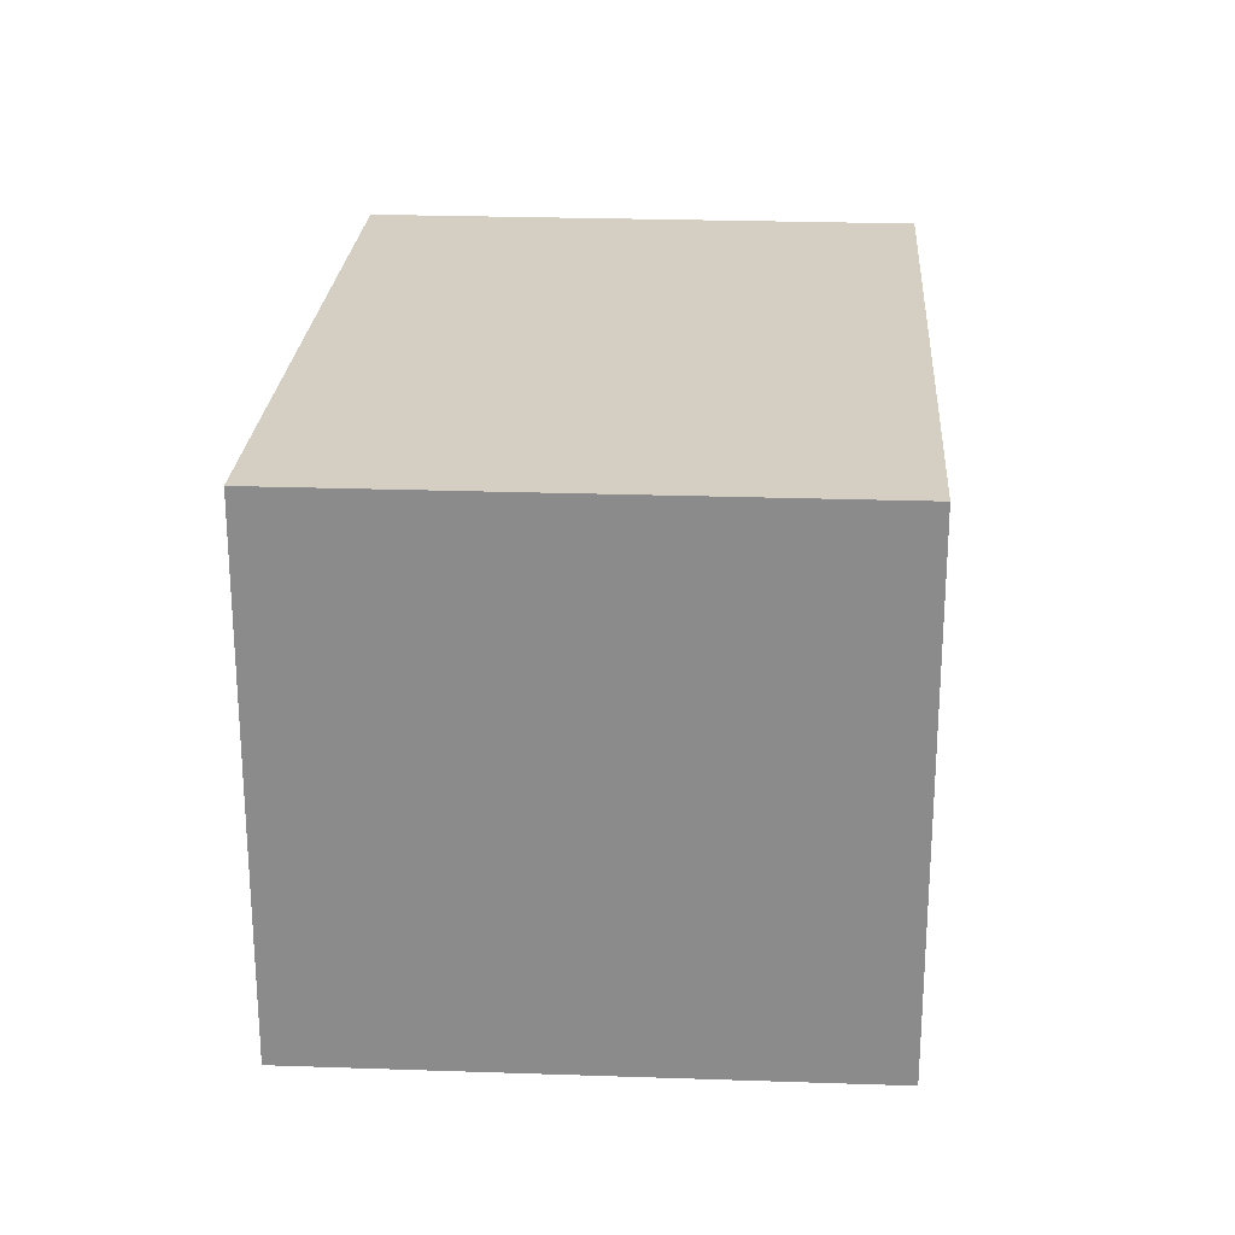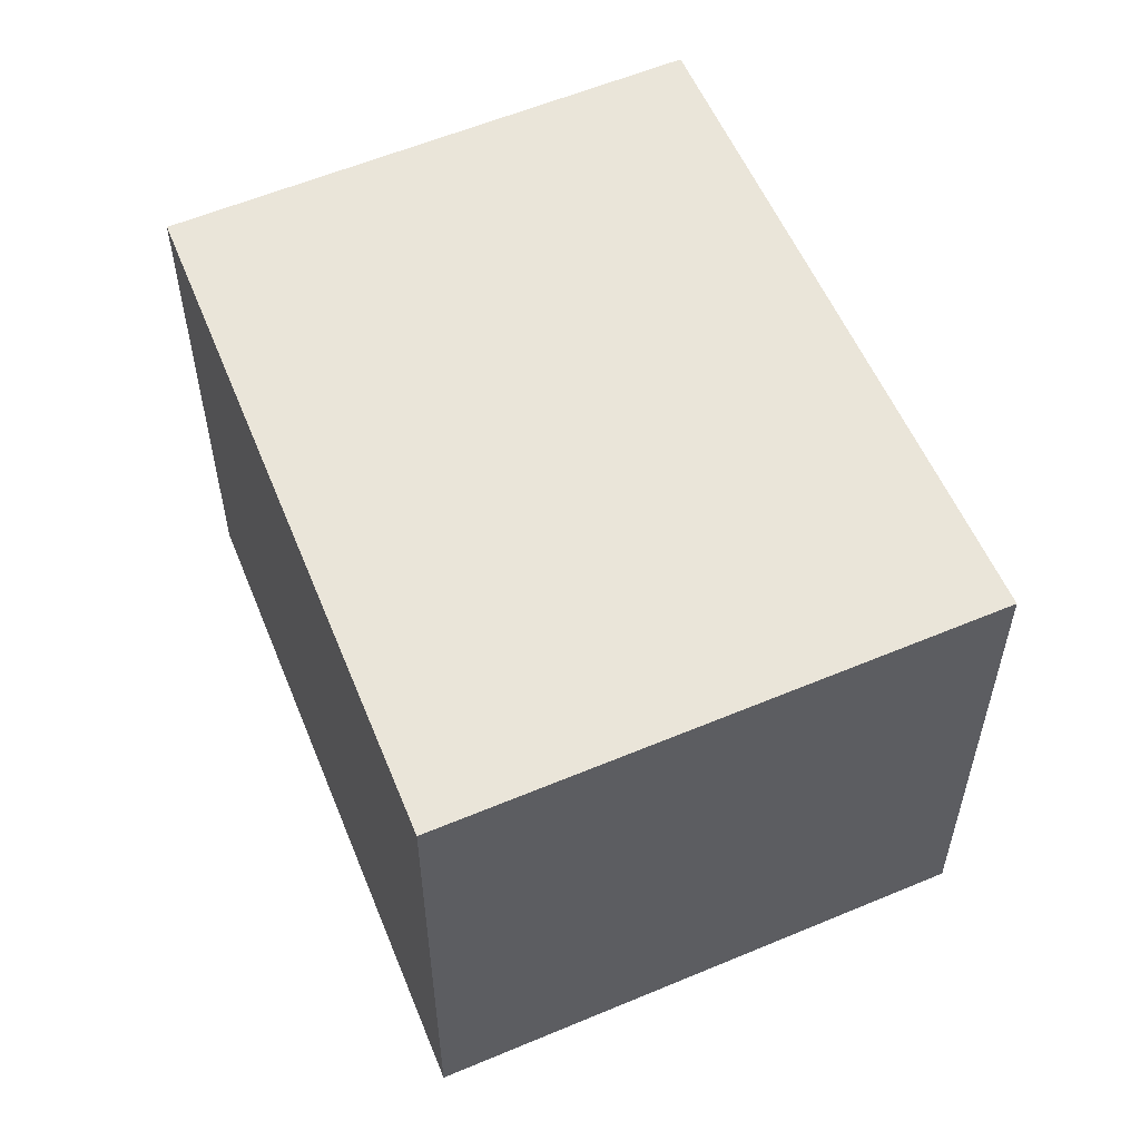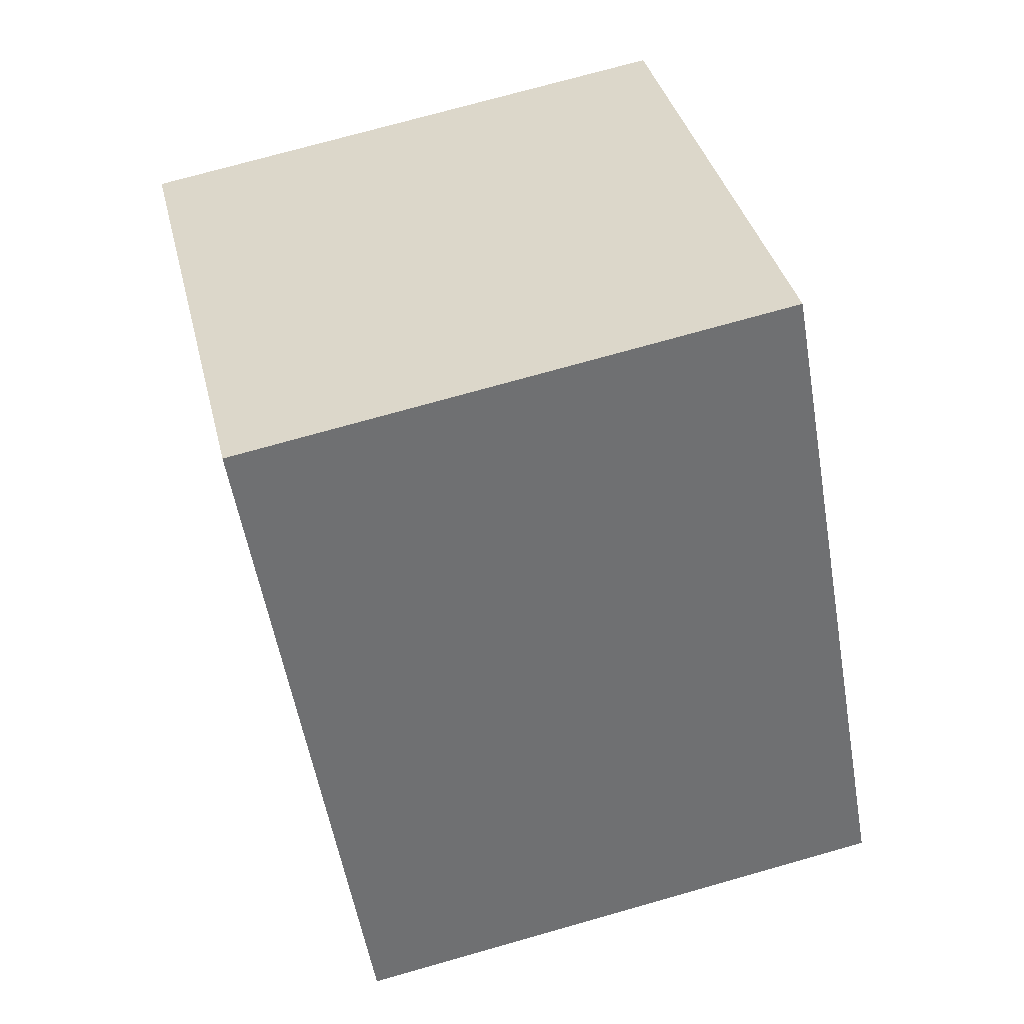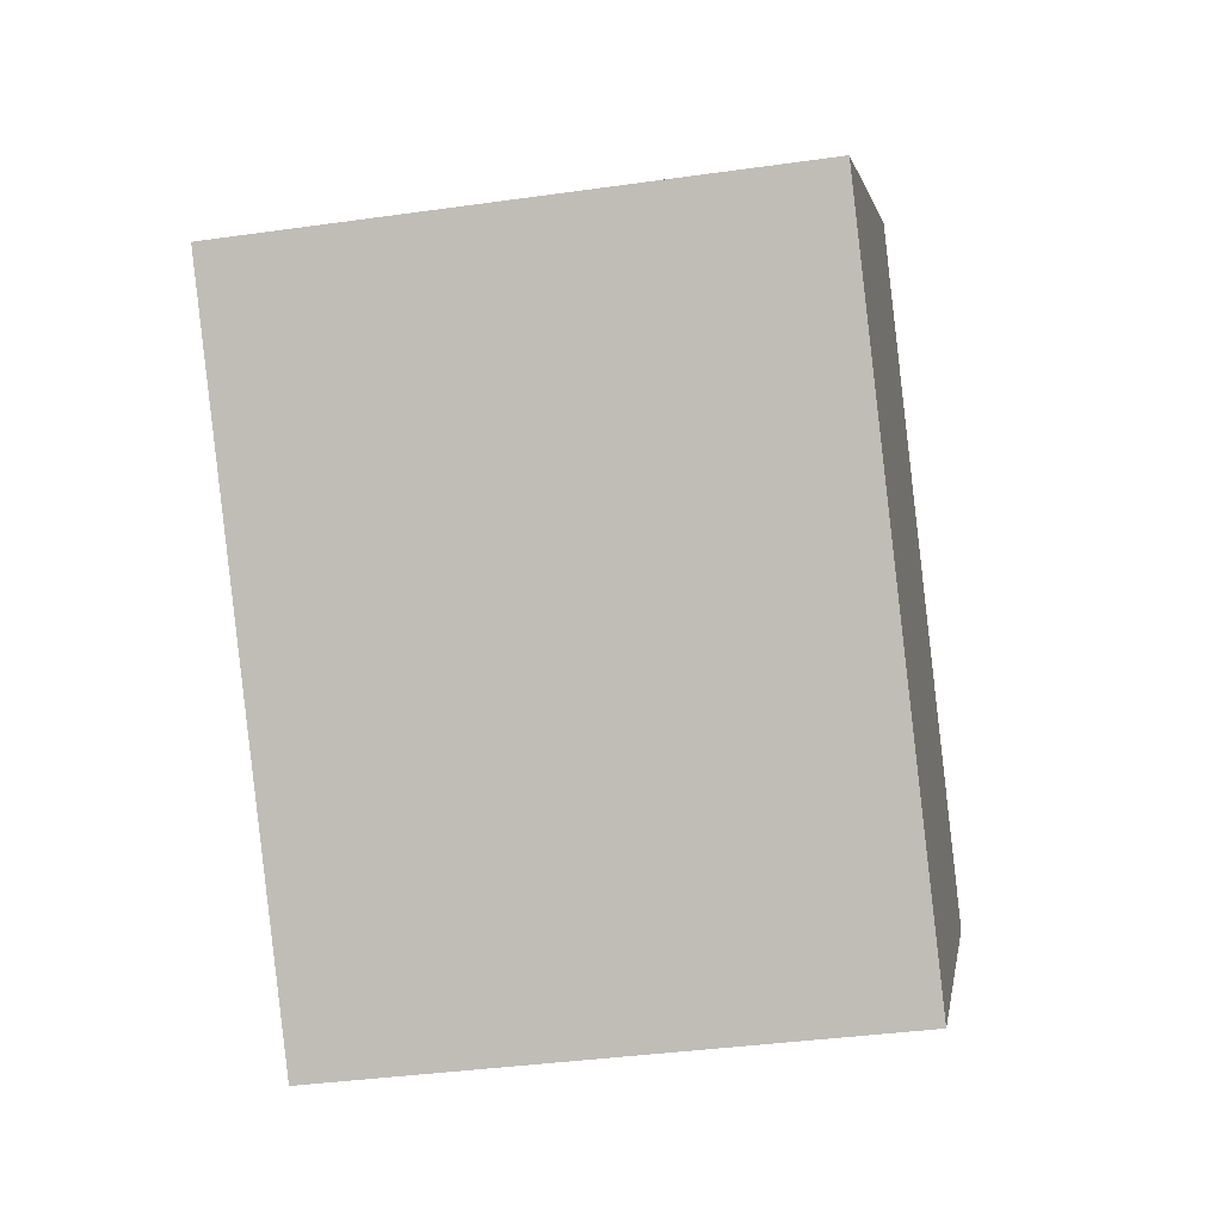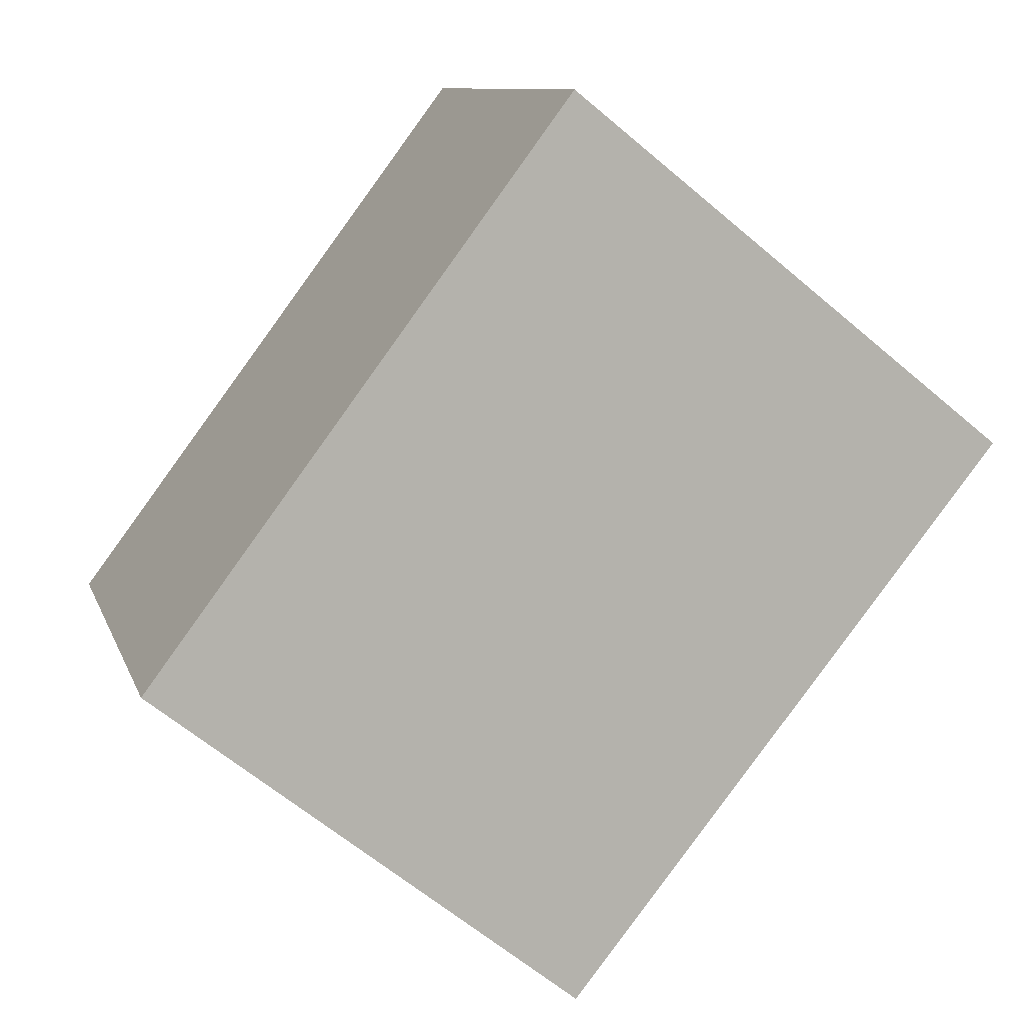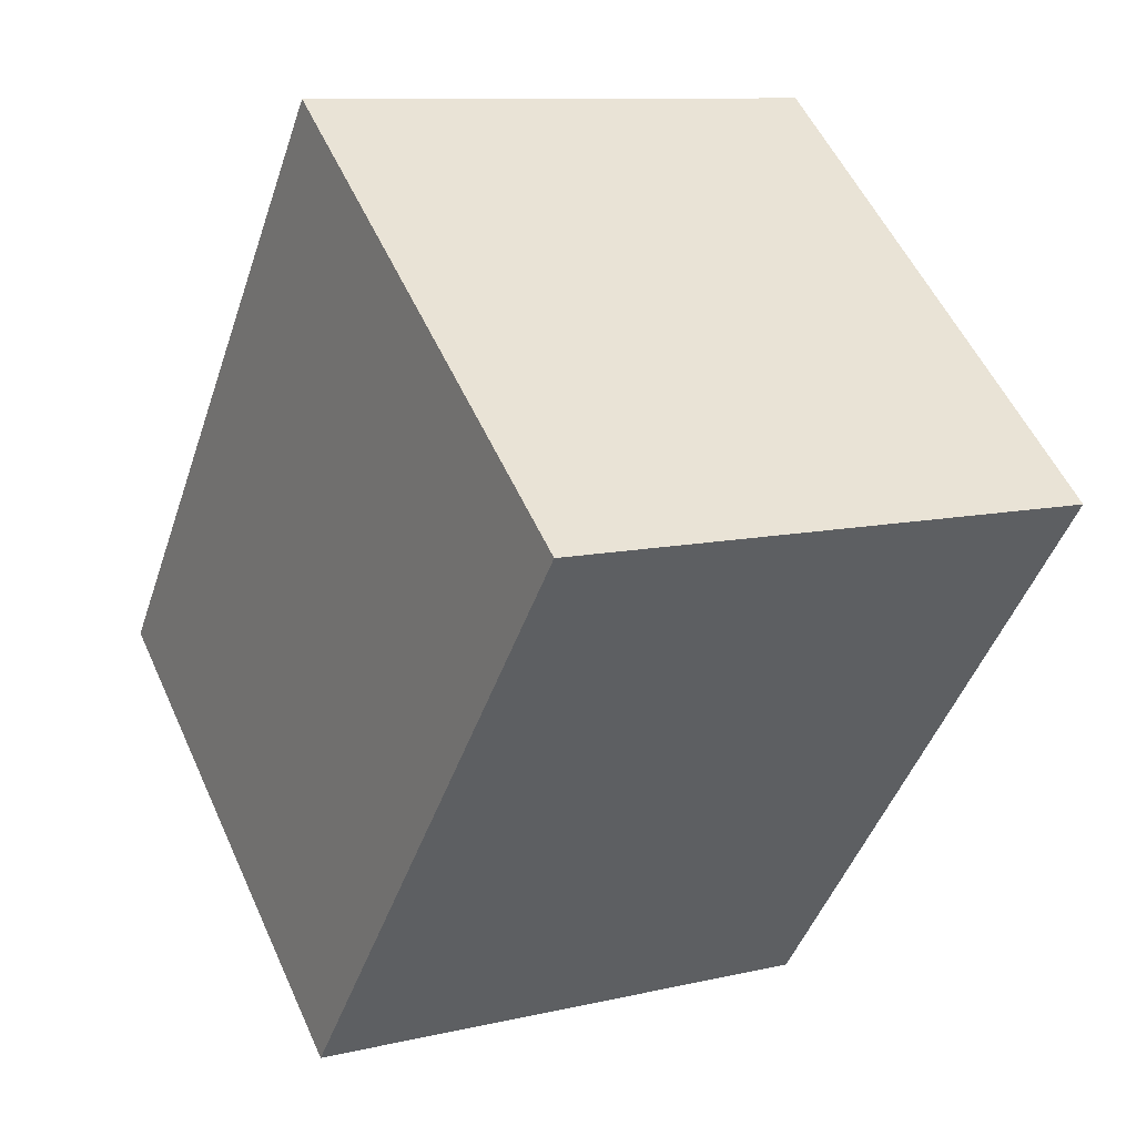
<metadata>
{"format":"obj","ext":"obj","renderer":"f3d","projection":"perspective","resolution":1024,"background":"white","views":[{"elev":25.6,"azim":41.7,"up":"+Y"},{"elev":57.8,"azim":15.0,"up":"+Y"},{"elev":73.4,"azim":-105.8,"up":"+Z"},{"elev":-36.9,"azim":100.4,"up":"+Z"},{"elev":10.0,"azim":-14.8,"up":"+Z"},{"elev":10.0,"azim":59.0,"up":"+Z"}]}
</metadata>
<code>
v  0 2.19 1.341e-16
v  3.476 2.19 0.841
v  1.716 2.19 -1.367
v  1.694 2.19 2.262
v  1.716 8.37e-17 -1.367
v  0 0 0
v  1.694 -1.385e-16 2.262
v  3.476 -5.15e-17 0.841
g defaultobject
f 1 2 3
f 2 1 4
f 5 1 3
f 1 5 6
f 6 4 1
f 4 6 7
f 7 2 4
f 2 7 8
f 8 3 2
f 3 8 5
f 5 7 6
f 7 5 8

</code>
